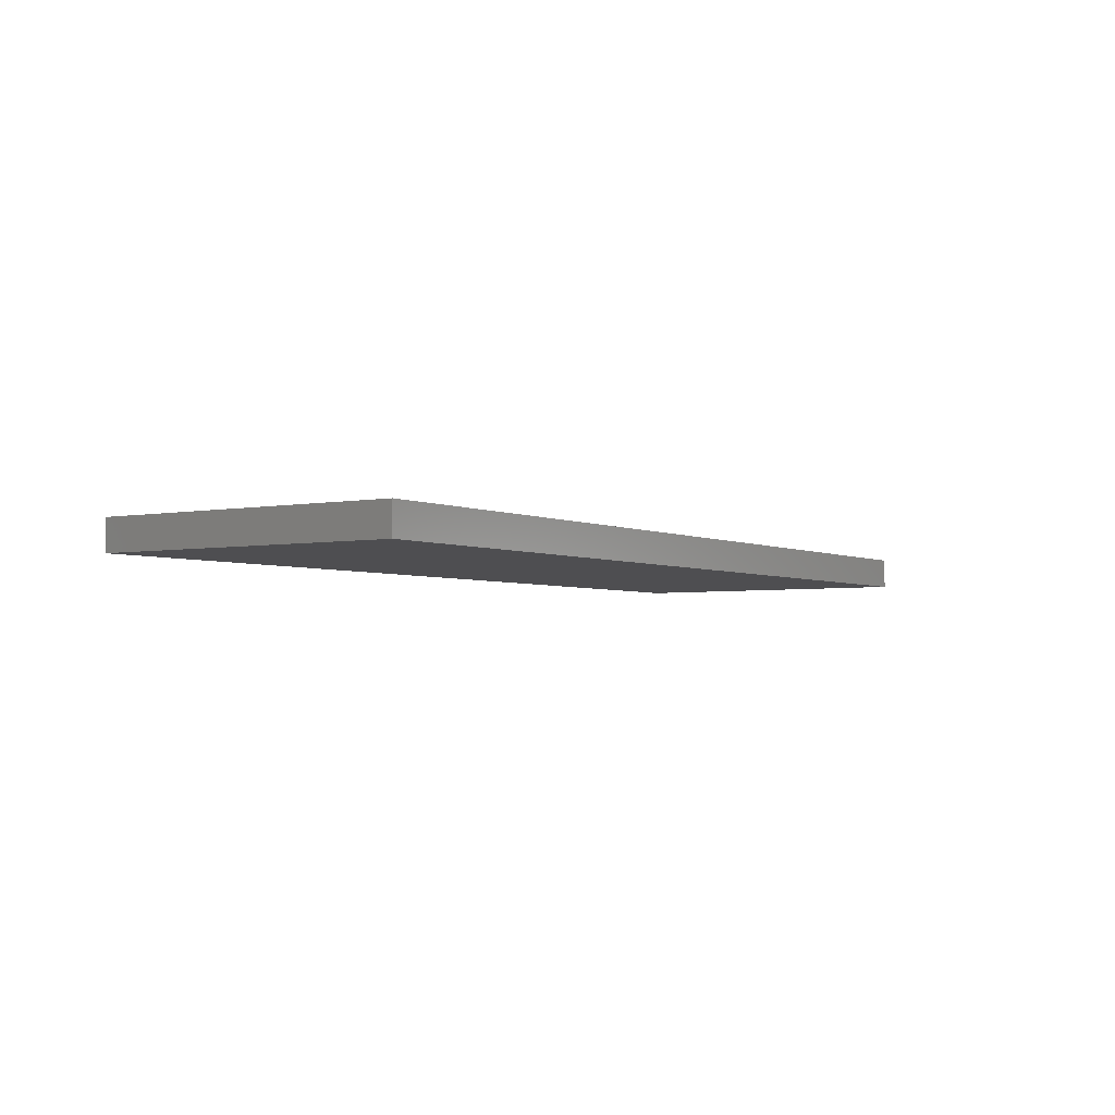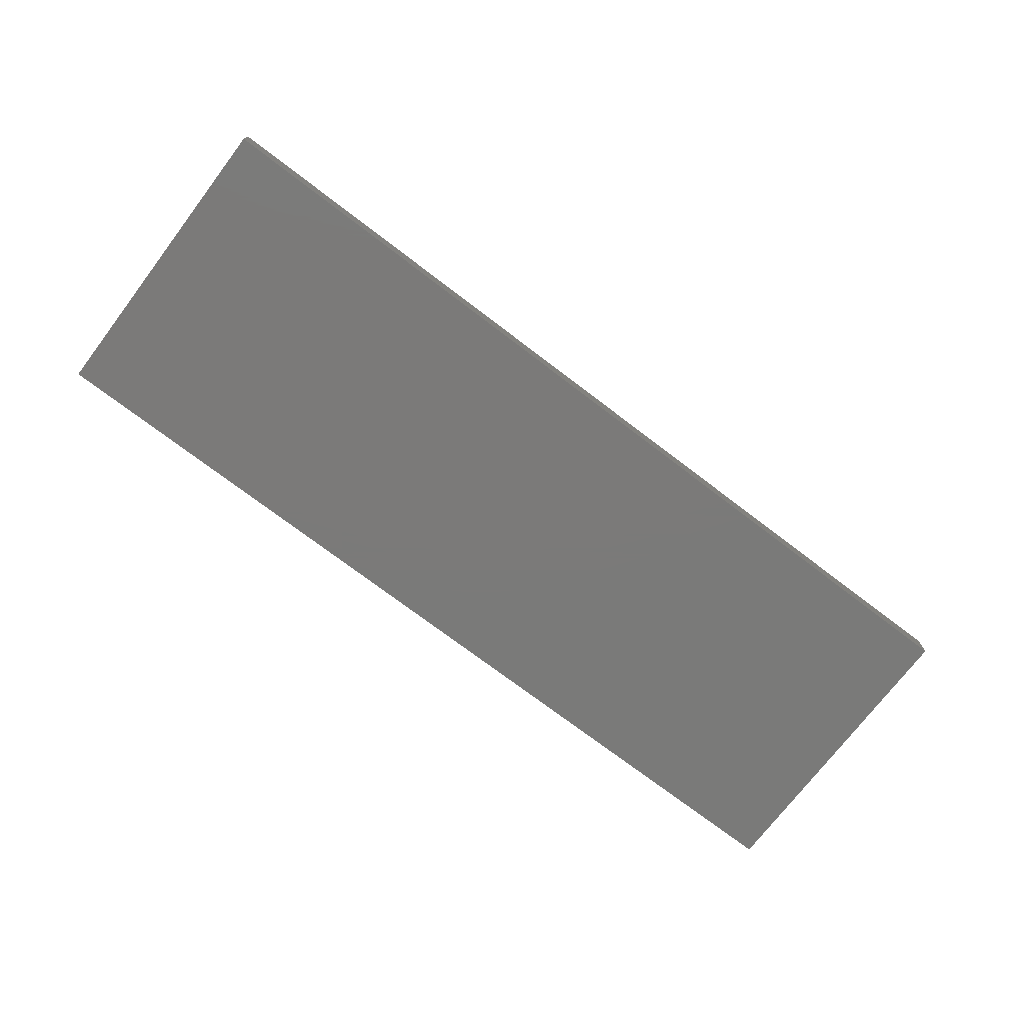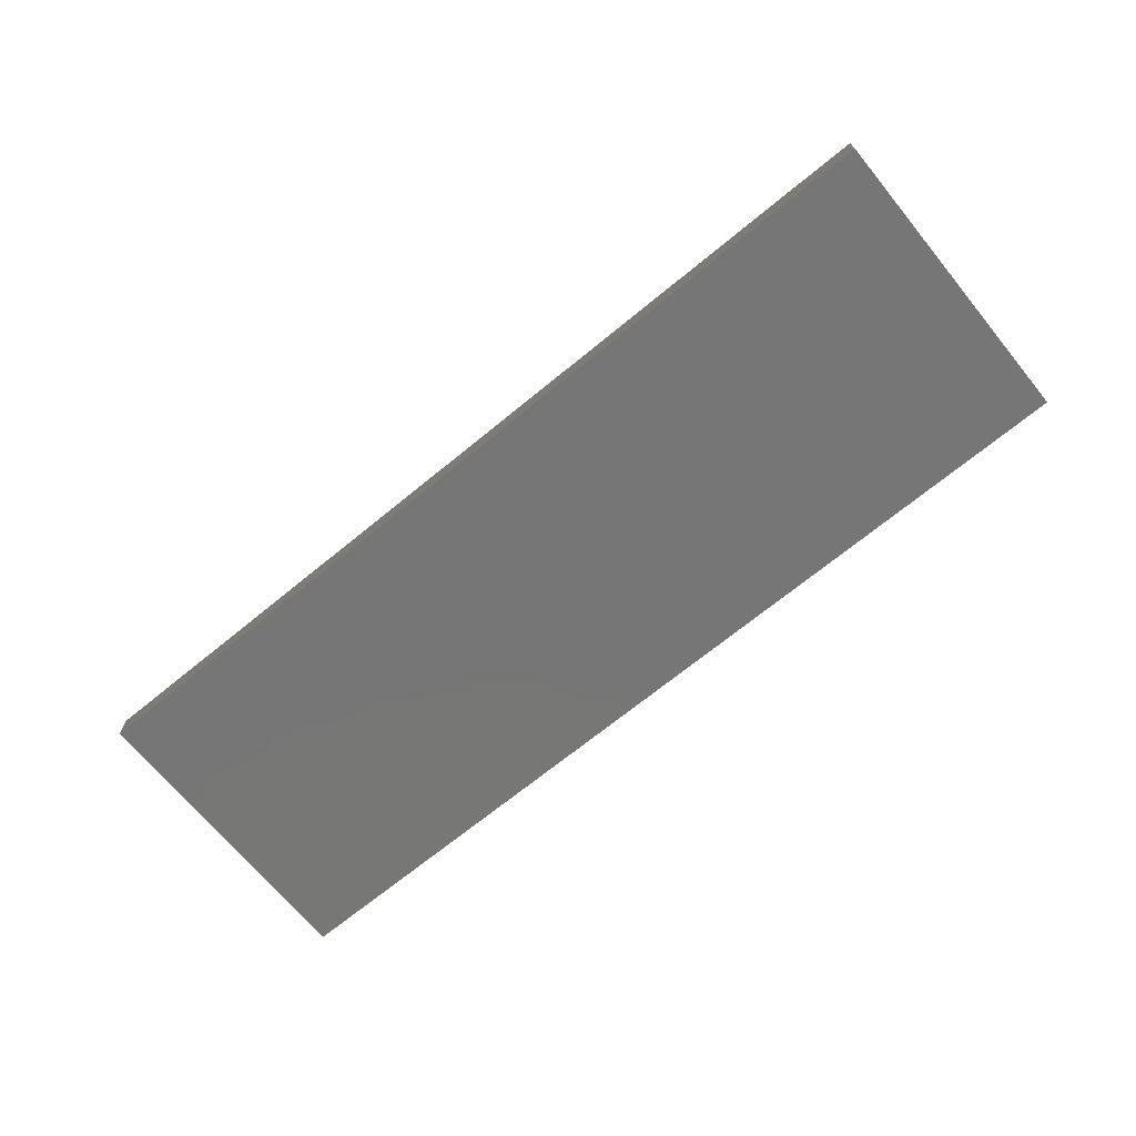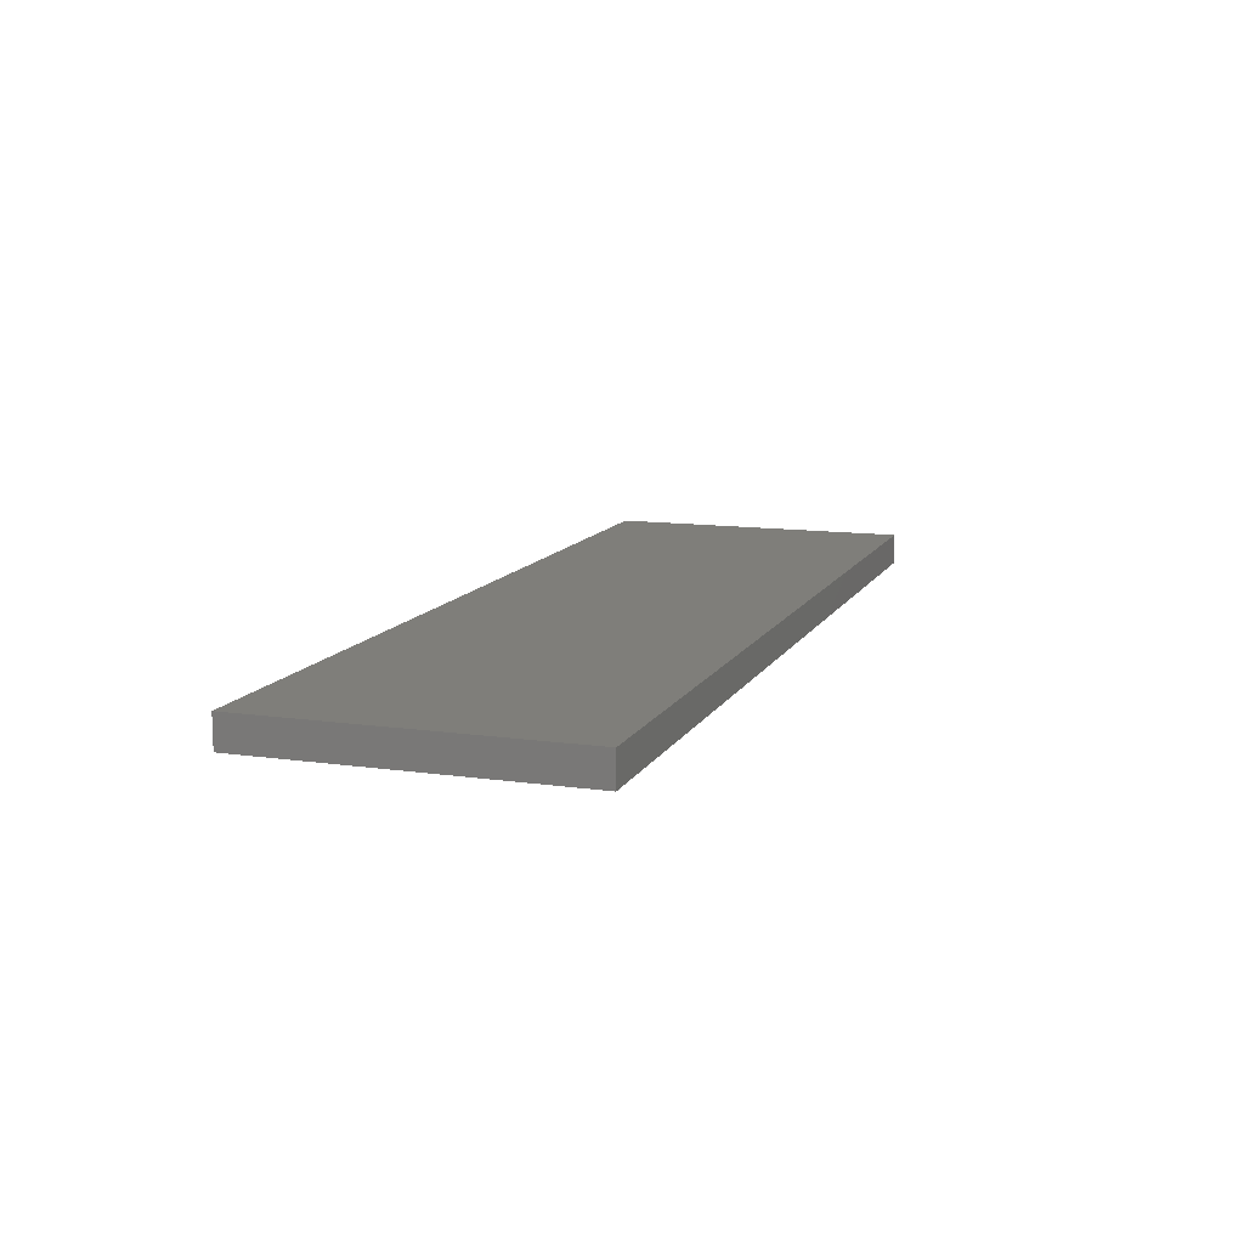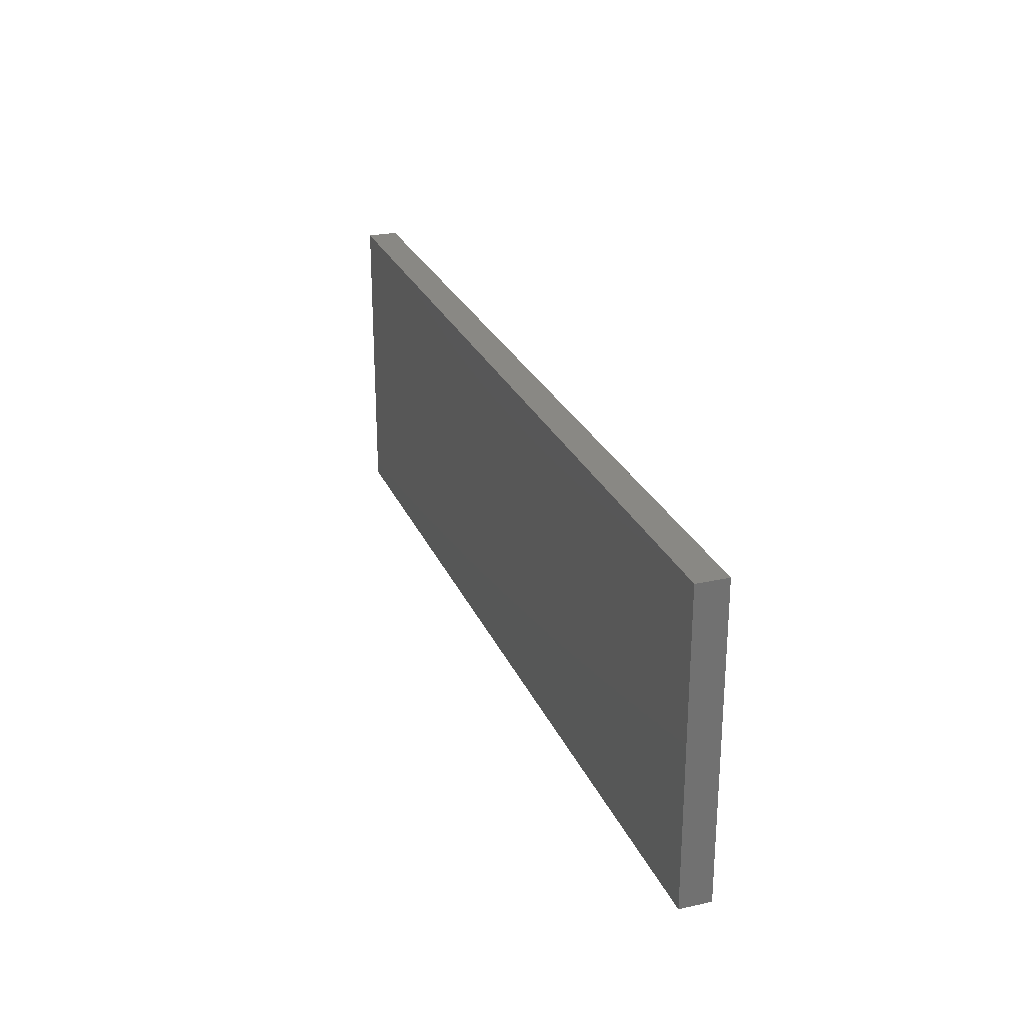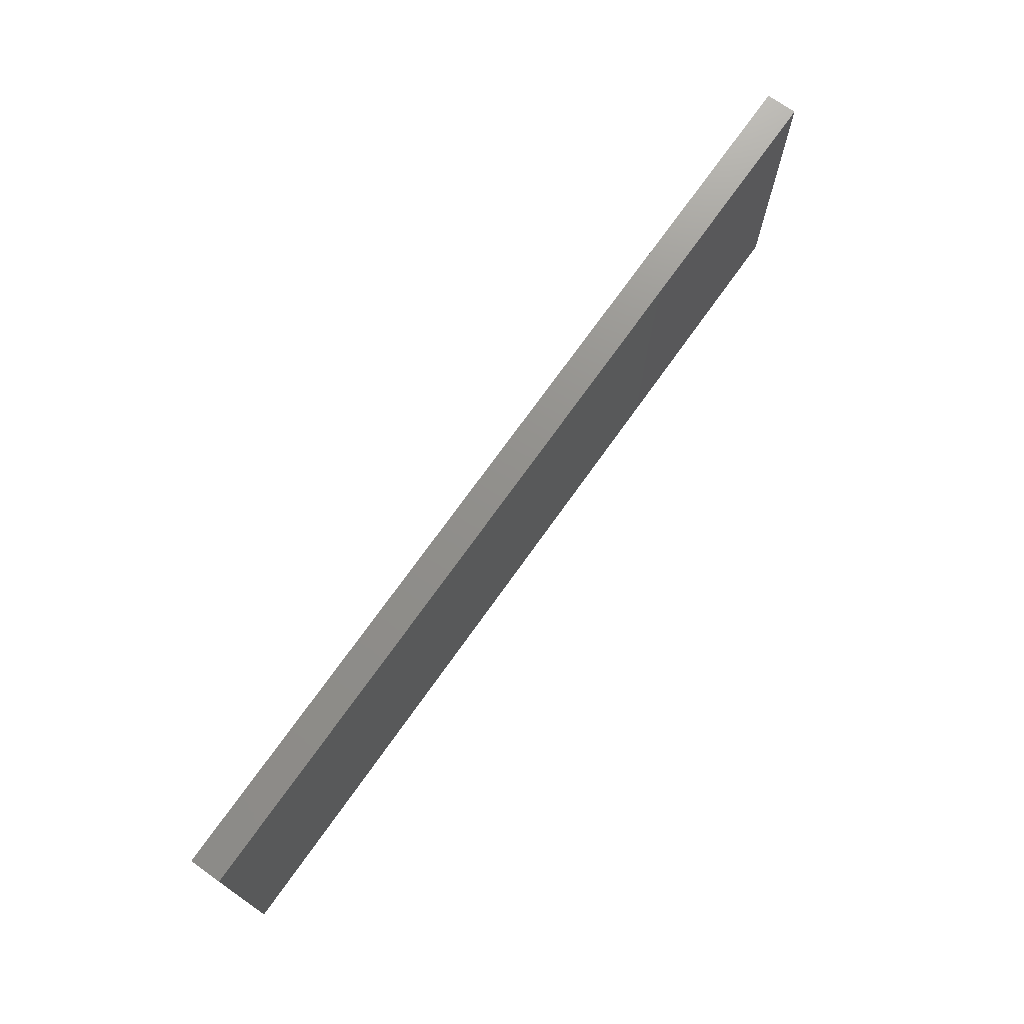
<metadata>
{"format":"stl","ext":"stl","renderer":"f3d","projection":"perspective","resolution":1024,"background":"white","views":[{"elev":-3.6,"azim":-56.7,"up":"+Y"},{"elev":-73.4,"azim":142.7,"up":"+Y"},{"elev":-69.1,"azim":-140.6,"up":"+Y"},{"elev":11.8,"azim":-71.1,"up":"+Y"},{"elev":26.0,"azim":70.6,"up":"+Z"},{"elev":72.6,"azim":-54.6,"up":"+Z"}]}
</metadata>
<code>
# stl→obj: 8 verts, 12 faces
v -15 4.5 10
v -15 5.5 0
v -15 4.5 0
v -15 5.5 10
v 15 4.5 10
v 15 4.5 0
v 15 5.5 10
v 15 5.5 0
f 1 2 3
f 1 4 2
f 5 3 6
f 5 1 3
f 7 4 1
f 7 1 5
f 7 8 2
f 7 2 4
f 8 3 2
f 8 6 3
f 5 6 8
f 5 8 7

</code>
